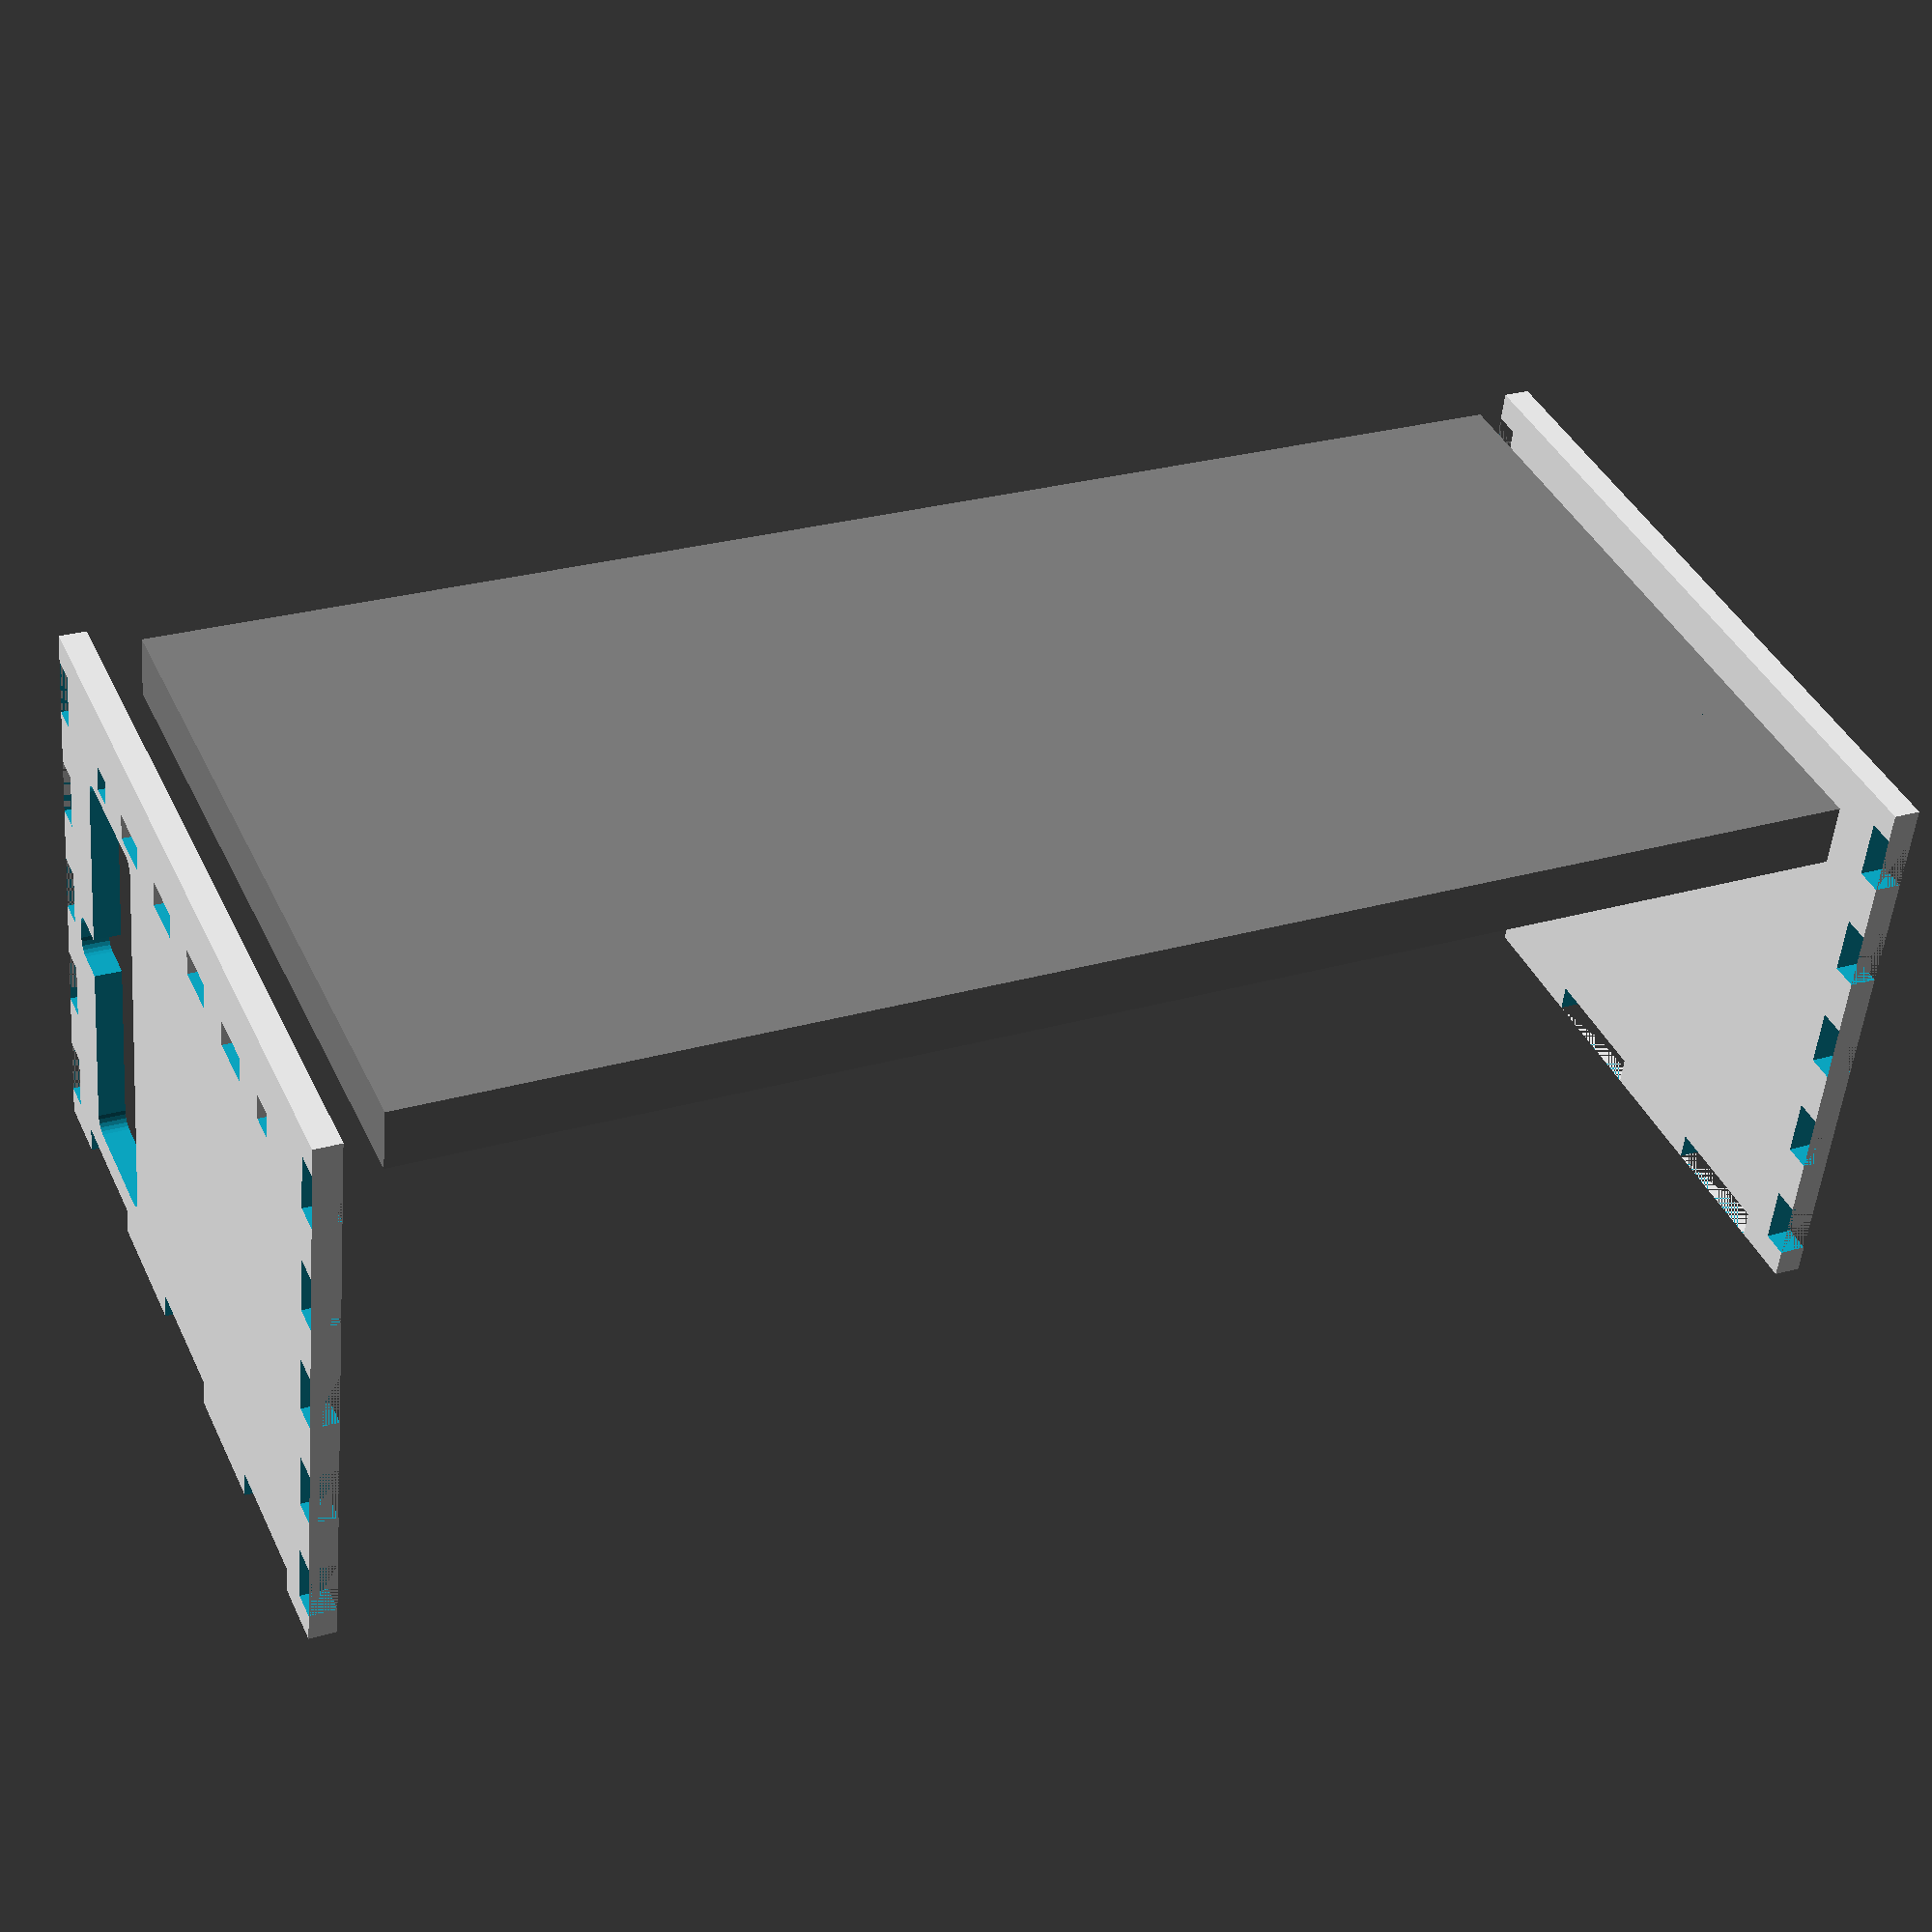
<openscad>
// Case for RGB Panel

$fn=20;
CLEARANCE=0.3;
NOTCH_CLEARANCE = 1.002;
EPS=0.001;

WOOD_THICKNESS=6;
CASE_DEPTH_INSIDE=110;

// Values for P5 Panel

RGB_PANEL_WIDTH=320;
RGB_PANEL_HEIGHT=159;
RGB_PANEL_DEPTH=14;
RGB_PANEL_R_MOUNTING_HOLES=3/2.0;
RGB_PANEL_DEPTH_MOUNTING_HOLES=10;
RGB_PANEL_EDGE_SMALL=11;
RGB_PANEL_EDGE_BIG=37;

//                                                                           +---   RGB_PANEL_EDGE_BIG
//                                                                           |
// +------------------------- RGB_PANEL_WIDTH -------------------------------+---+
// |                                                                         |   |
// |                                        o RGB_B                          |   |
// |                                                                         v   |
// |   o RGB_A                                                         RGB_C o<--+  RGB_PANEL_EDGE_SMALL
// |                                                                             | 
// |                                                                             |
// |                                                                      RGB_PANEL_HEIGHT
// |                                                                             |
// |                                                                             |
// |                                                                             |
// |                                                                             |
// |   o RGB_F                                                         RGB_D o   |
// |                                                                             |
// |                                        o RGB_E                              |
// |                                                                             |
// +-----------------------------------------------------------------------------+

// RGB_A - RGB_F: Mounting Holes width Diameter RGB_PANEL_R_MOUNTING_HOLES

MOUNT_IN = 19;
MOUNT_LENGTH = RGB_PANEL_HEIGHT - 2*RGB_PANEL_EDGE_BIG + 2*15;


// Hole for USB Powerbank
POWERBANK_HEIGHT = 30;
POWERBANK_WIDTH = 95;
FINGER_WIDTH = 10;

// Seen from the back, referees sight
module wallLeft() {
  r=3;
  difference() {
    wallRight();

    minkowski() {
        union() {
          translate([-5,POWERBANK_HEIGHT-RGB_PANEL_HEIGHT/2.0,0])
          cube([POWERBANK_WIDTH-2*r, POWERBANK_HEIGHT-2*r, WOOD_THICKNESS+CLEARANCE], center=true);
          translate([-5,5+(POWERBANK_HEIGHT-RGB_PANEL_HEIGHT)/2.0,0])
          cube([FINGER_WIDTH-2*r, POWERBANK_HEIGHT-2*r, WOOD_THICKNESS+CLEARANCE], center=true);
        }
        cylinder(r=r, WOOD_THICKNESS+CLEARANCE);
    }
  }
}

module wallRight() {
  width = CASE_DEPTH_INSIDE+RGB_PANEL_DEPTH+WOOD_THICKNESS;
  height = RGB_PANEL_HEIGHT+2*WOOD_THICKNESS;

  difference() {
    cube([width, height, WOOD_THICKNESS], center=true); 

    translate([0, (-WOOD_THICKNESS+height)/2.0, 0])
      createNotches(10, width, WOOD_THICKNESS, WOOD_THICKNESS);
    translate([0, -(-WOOD_THICKNESS+height)/2.0, 0])
      createNotches(10, width, WOOD_THICKNESS, WOOD_THICKNESS);

    translate([-(-WOOD_THICKNESS+width)/2.0-EPS, 0, 0])
      rotate(90,0,0) createNotches(6,height, WOOD_THICKNESS, WOOD_THICKNESS);

    translate([-RGB_PANEL_DEPTH+(-WOOD_THICKNESS+width)/2.0,0,MOUNT_IN/2.0])
      rotate([0,90,0]) scale(NOTCH_CLEARANCE) mountRight();
  }
}

module wallTopBottom() {
    width = RGB_PANEL_WIDTH+2*WOOD_THICKNESS;
    height = CASE_DEPTH_INSIDE+RGB_PANEL_DEPTH+WOOD_THICKNESS;
    case_height = RGB_PANEL_HEIGHT+2*WOOD_THICKNESS;
    difference() {
      cube([width, height, WOOD_THICKNESS], center=true); 

      translate([0, (WOOD_THICKNESS-height)/2.0-EPS, 0])
        createNotches(8, width, WOOD_THICKNESS, WOOD_THICKNESS);
      translate([0, -(WOOD_THICKNESS-height)/2.0+EPS, 0])
        createNotches(8, width, WOOD_THICKNESS, WOOD_THICKNESS);
      translate([-(WOOD_THICKNESS+RGB_PANEL_WIDTH)/2.0,0,(-WOOD_THICKNESS+case_height)/2.0])
        rotate([90,0,90]) scale(NOTCH_CLEARANCE) wallLeft();
      translate([(WOOD_THICKNESS+RGB_PANEL_WIDTH)/2.0,0,(-WOOD_THICKNESS+case_height)/2.0])
        rotate([90,0,90]) scale(NOTCH_CLEARANCE) wallLeft();
    }
}

module wallBack() {
    width = RGB_PANEL_WIDTH+2*WOOD_THICKNESS;
    height = RGB_PANEL_HEIGHT+2*WOOD_THICKNESS;
    difference() {
        cube([width, height, WOOD_THICKNESS], center=true);

        translate([(WOOD_THICKNESS-width)/2.0,0,-(CASE_DEPTH_INSIDE+RGB_PANEL_DEPTH)/2.0])
          rotate([0,90,0]) scale(NOTCH_CLEARANCE) wallRight();
        translate([-(WOOD_THICKNESS-width)/2.0,0,-(CASE_DEPTH_INSIDE+RGB_PANEL_DEPTH)/2.0])
          rotate([0,90,0]) scale(NOTCH_CLEARANCE) wallRight();

        translate([0,(WOOD_THICKNESS-height)/2.0, (CASE_DEPTH_INSIDE+RGB_PANEL_DEPTH)/2.0])
          rotate([90,0,0]) scale(NOTCH_CLEARANCE) wallTopBottom();
        translate([0,-(WOOD_THICKNESS-height)/2.0, (CASE_DEPTH_INSIDE+RGB_PANEL_DEPTH)/2.0])
          rotate([90,0,0]) scale(NOTCH_CLEARANCE) wallTopBottom();
    }
}


//                                 |
// Aussparungen mit difference     |
// erzeugen                        v
// -----+   +-----+   +-----+   +----- 
//      +---+     +---+     +---+  into
//                                 ^
//                                 |
//                                  
// <------------- width -------------> 
// count = 3  Nr of Notches to create
// z = Thickness of Material to cut

module createNotches(count, width, into, z) {
    notchWidth = width/count;

    for (n = [1:2:count]) {
      translate([notchWidth*n-width/2.0,0,0])
        cube([notchWidth, into, z+CLEARANCE], center=true);
    }
}

module mountRight() {
    xl = MOUNT_IN+WOOD_THICKNESS;
    difference() {
      cube([xl, MOUNT_LENGTH,WOOD_THICKNESS], center=true);

      translate([(xl-WOOD_THICKNESS)/2.0+EPS, 0, 0])
        rotate([0,0,90]) createNotches(10, MOUNT_LENGTH, WOOD_THICKNESS, WOOD_THICKNESS);

      translate([-WOOD_THICKNESS-RGB_PANEL_EDGE_SMALL+xl/2.0, -RGB_PANEL_EDGE_BIG+RGB_PANEL_HEIGHT/2.0, 0])
        cylinder(r=RGB_PANEL_R_MOUNTING_HOLES, h=100, center=true);
      translate([-WOOD_THICKNESS-RGB_PANEL_EDGE_SMALL+xl/2.0, RGB_PANEL_EDGE_BIG-RGB_PANEL_HEIGHT/2.0, 0])
        cylinder(r=RGB_PANEL_R_MOUNTING_HOLES, h=100, center=true);
    }
}


module rgbPanel() {
  difference() {
    color("Gray") cube([RGB_PANEL_WIDTH, RGB_PANEL_HEIGHT, RGB_PANEL_DEPTH], center=true);

    // RGB_A
    translate([RGB_PANEL_EDGE_SMALL-RGB_PANEL_WIDTH/2.0, -RGB_PANEL_EDGE_BIG+RGB_PANEL_HEIGHT/2.0,-RGB_PANEL_DEPTH/2.0+(RGB_PANEL_DEPTH-RGB_PANEL_DEPTH_MOUNTING_HOLES)])
        cylinder(r=RGB_PANEL_R_MOUNTING_HOLES, h=RGB_PANEL_DEPTH_MOUNTING_HOLES+CLEARANCE);
    // RGB_B
    translate([0, -RGB_PANEL_EDGE_SMALL+RGB_PANEL_HEIGHT/2.0,-RGB_PANEL_DEPTH/2.0+(RGB_PANEL_DEPTH-RGB_PANEL_DEPTH_MOUNTING_HOLES)])
        cylinder(r=RGB_PANEL_R_MOUNTING_HOLES, h=RGB_PANEL_DEPTH_MOUNTING_HOLES+CLEARANCE);
    // RGB_C
    translate([-RGB_PANEL_EDGE_SMALL+RGB_PANEL_WIDTH/2.0, -RGB_PANEL_EDGE_BIG+RGB_PANEL_HEIGHT/2.0,-RGB_PANEL_DEPTH/2.0+(RGB_PANEL_DEPTH-RGB_PANEL_DEPTH_MOUNTING_HOLES)])
        cylinder(r=RGB_PANEL_R_MOUNTING_HOLES, h=RGB_PANEL_DEPTH_MOUNTING_HOLES+CLEARANCE);
    // RGB_D
    translate([-RGB_PANEL_EDGE_SMALL+RGB_PANEL_WIDTH/2.0, RGB_PANEL_EDGE_BIG-RGB_PANEL_HEIGHT/2.0,-RGB_PANEL_DEPTH/2.0+(RGB_PANEL_DEPTH-RGB_PANEL_DEPTH_MOUNTING_HOLES)])
        cylinder(r=RGB_PANEL_R_MOUNTING_HOLES, h=RGB_PANEL_DEPTH_MOUNTING_HOLES+CLEARANCE);
    // RGB_E
    translate([0, RGB_PANEL_EDGE_SMALL-RGB_PANEL_HEIGHT/2.0,-RGB_PANEL_DEPTH/2.0+(RGB_PANEL_DEPTH-RGB_PANEL_DEPTH_MOUNTING_HOLES)])
        cylinder(r=RGB_PANEL_R_MOUNTING_HOLES, h=RGB_PANEL_DEPTH_MOUNTING_HOLES+CLEARANCE);
    // RGB_F
    translate([RGB_PANEL_EDGE_SMALL-RGB_PANEL_WIDTH/2.0, RGB_PANEL_EDGE_BIG-RGB_PANEL_HEIGHT/2.0,-RGB_PANEL_DEPTH/2.0+(RGB_PANEL_DEPTH-RGB_PANEL_DEPTH_MOUNTING_HOLES)])
        cylinder(r=RGB_PANEL_R_MOUNTING_HOLES, h=RGB_PANEL_DEPTH_MOUNTING_HOLES+CLEARANCE);
  }
}

module wholeCase() {

    rotate([90,0,0]) rgbPanel();

    translate([(RGB_PANEL_WIDTH-MOUNT_IN+WOOD_THICKNESS)/2.0, (-RGB_PANEL_DEPTH-WOOD_THICKNESS)/2.0, 0])
        rotate([90,0,0]) mountRight();

    translate([(WOOD_THICKNESS+RGB_PANEL_WIDTH)/2.0,-(WOOD_THICKNESS+CASE_DEPTH_INSIDE)/2.0,0])
        rotate([90,0,90]) wallRight();

    /*
    translate([-(WOOD_THICKNESS+RGB_PANEL_WIDTH)/2.0,-(WOOD_THICKNESS+CASE_DEPTH_INSIDE)/2.0,0])
        rotate([90,0,90]) wallLeft();

    translate([0,-(WOOD_THICKNESS+CASE_DEPTH_INSIDE)/2.0,(WOOD_THICKNESS+RGB_PANEL_HEIGHT)/2.0])
        wallTopBottom();

    translate([0,-(WOOD_THICKNESS+CASE_DEPTH_INSIDE)/2.0,-(WOOD_THICKNESS+RGB_PANEL_HEIGHT)/2.0])
        wallTopBottom();

    translate([0,-CASE_DEPTH_INSIDE-(WOOD_THICKNESS+RGB_PANEL_DEPTH)/2.0])
        rotate([90,0,0]) wallBack();
    */
}

module wholeCaseExploded() {
    d=10;

    rotate([90,0,0]) rgbPanel();

    translate([(RGB_PANEL_WIDTH-MOUNT_IN+WOOD_THICKNESS)/2.0, (-RGB_PANEL_DEPTH-WOOD_THICKNESS)/2.0, 0])
        rotate([90,0,0]) mountRight();

    translate([d+(WOOD_THICKNESS+RGB_PANEL_WIDTH)/2.0,-(WOOD_THICKNESS+CASE_DEPTH_INSIDE)/2.0,0])
        rotate([90,0,90]) wallRight();

    translate([-d-(WOOD_THICKNESS+RGB_PANEL_WIDTH)/2.0,-(WOOD_THICKNESS+CASE_DEPTH_INSIDE)/2.0,0])
        rotate([90,0,90]) wallLeft();

    /*
    translate([0,-(WOOD_THICKNESS+CASE_DEPTH_INSIDE)/2.0,(WOOD_THICKNESS+RGB_PANEL_HEIGHT)/2.0])
        wallTopBottom();

    translate([0,-(WOOD_THICKNESS+CASE_DEPTH_INSIDE)/2.0,-(WOOD_THICKNESS+RGB_PANEL_HEIGHT)/2.0])
        wallTopBottom();

    translate([0,-d-CASE_DEPTH_INSIDE-(WOOD_THICKNESS+RGB_PANEL_DEPTH)/2.0])
        rotate([90,0,0]) wallBack();
    */
}


//wholeCase();
wholeCaseExploded();

//wallBack();

//wallRight();

</openscad>
<views>
elev=139.1 azim=185.6 roll=203.7 proj=p view=solid
</views>
